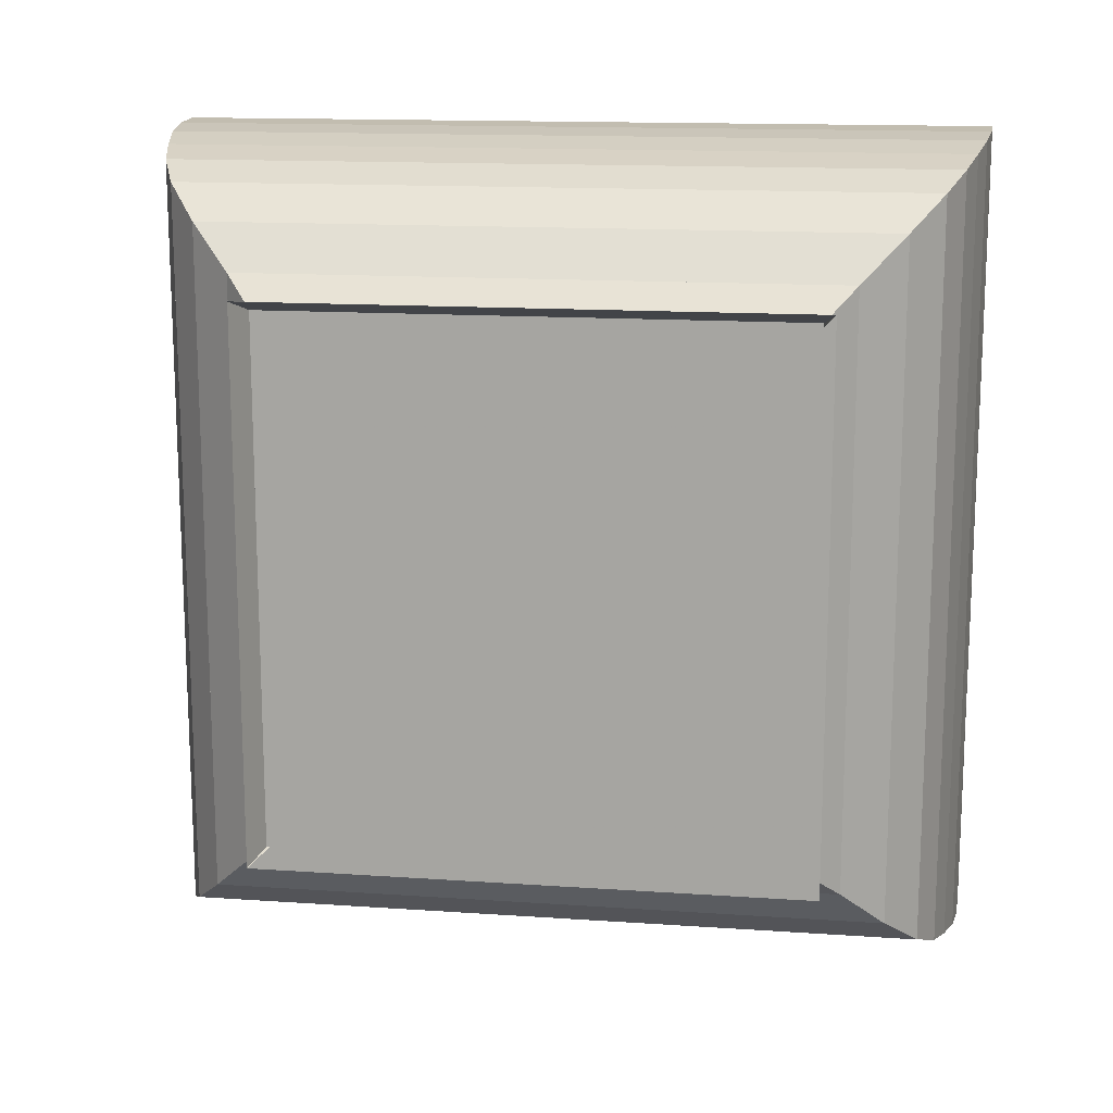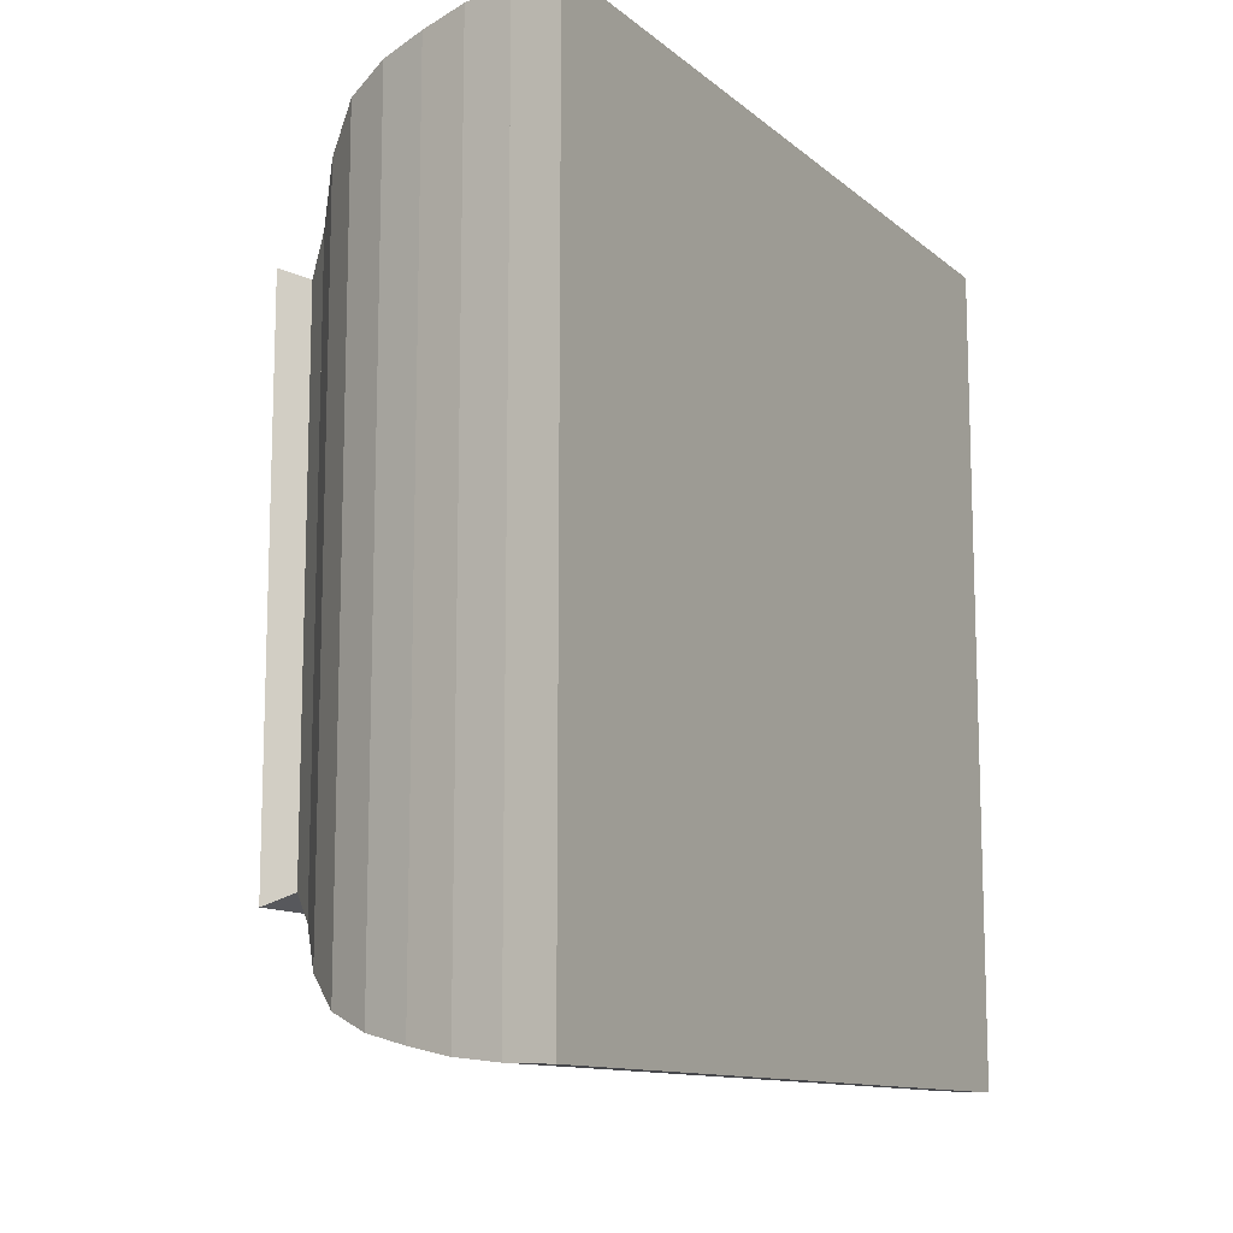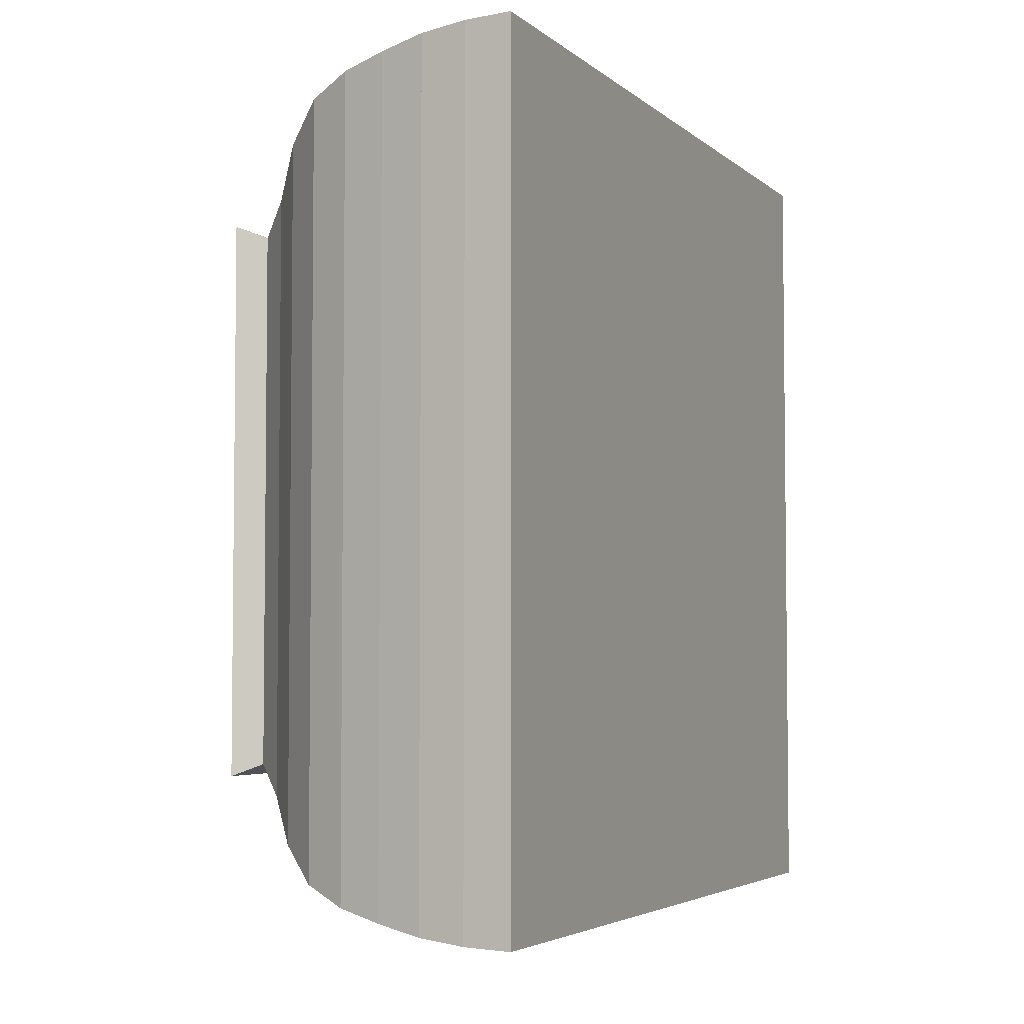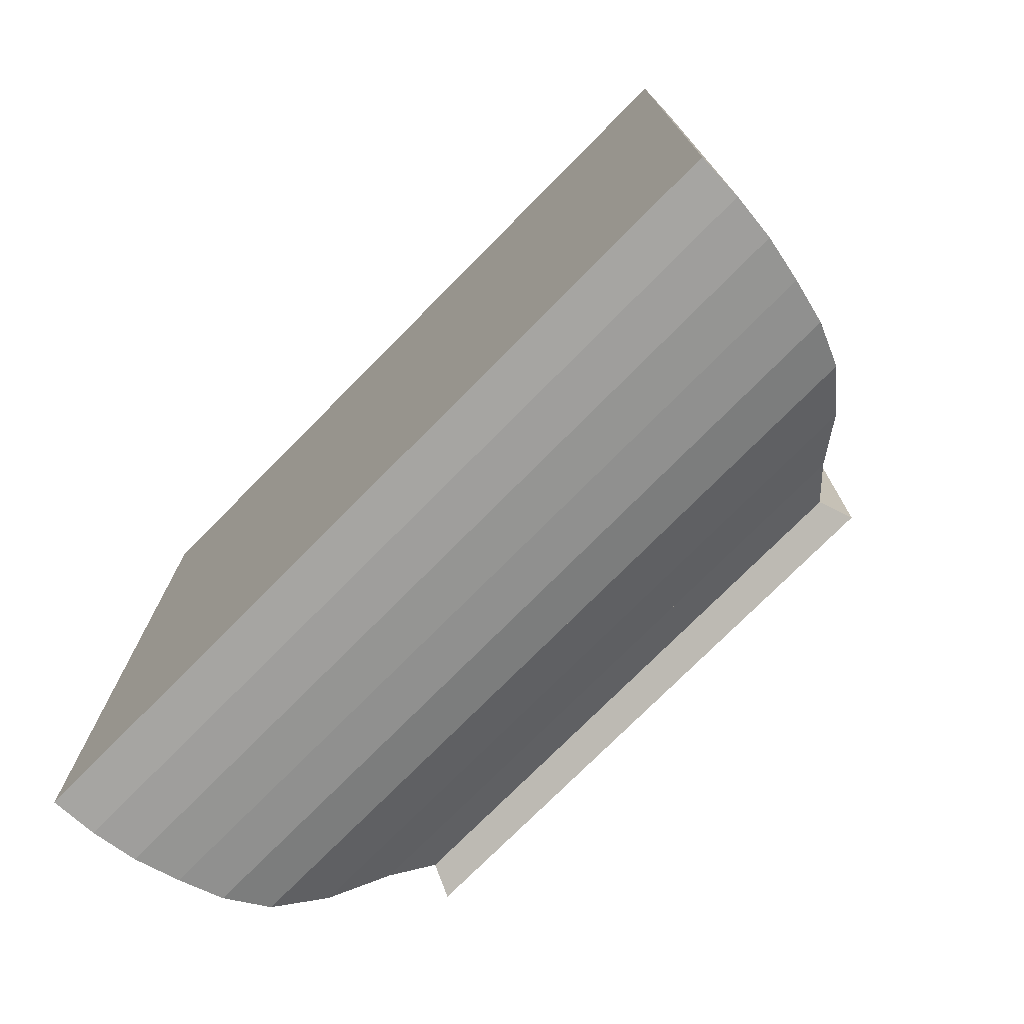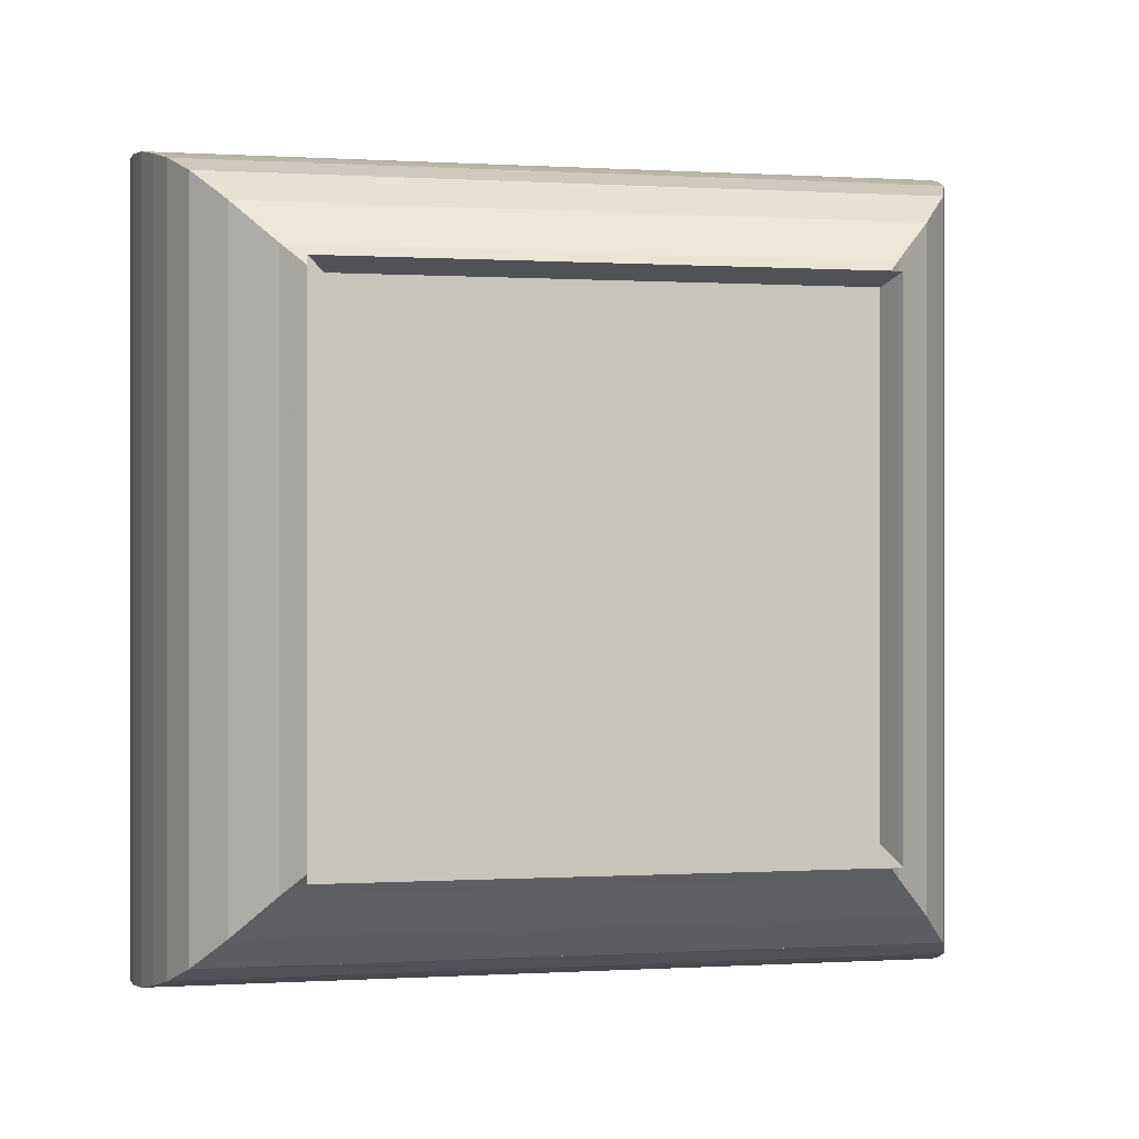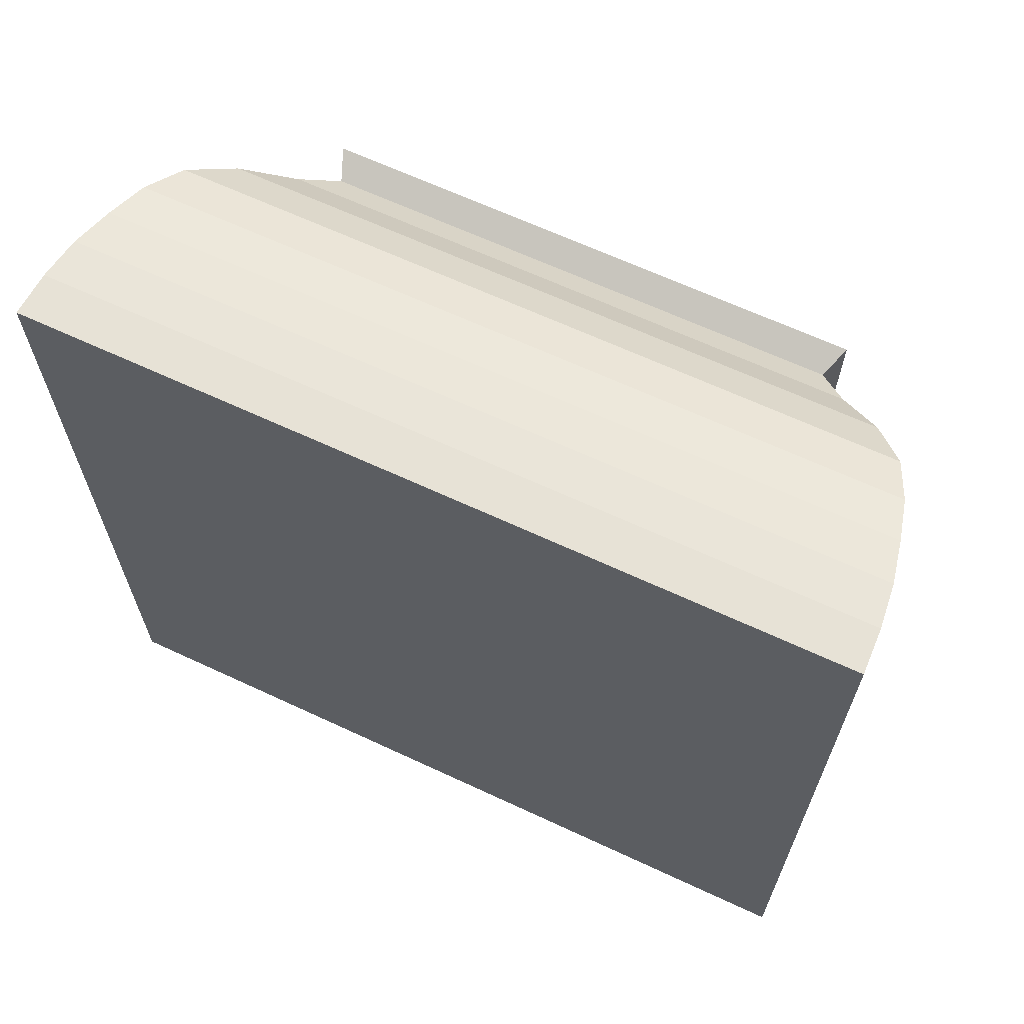
<metadata>
{"format":"obj","ext":"obj","renderer":"f3d","projection":"perspective","resolution":1024,"background":"white","views":[{"elev":14.5,"azim":-81.5,"up":"+Z"},{"elev":-11.8,"azim":29.1,"up":"+Z"},{"elev":-4.2,"azim":23.9,"up":"+Y"},{"elev":-75.1,"azim":135.3,"up":"+Y"},{"elev":-0.0,"azim":-102.5,"up":"+Y"},{"elev":65.4,"azim":115.1,"up":"+Y"}]}
</metadata>
<code>
v 0 -1 -1
v 0 -1 1
v 0 1 1
v 0 1 -1
v 0.1063 -0.9568 -0.9568
v 0.1063 -0.9568 0.9568
v 0.1063 0.9568 0.9568
v 0.1063 0.9568 -0.9568
v 0.2245 -1.064 -1.064
v 0.2245 -1.064 1.064
v 0.2245 1.064 1.064
v 0.2245 1.064 -1.064
v 0.3601 -1.22 -1.22
v 0.3601 -1.22 1.22
v 0.3601 1.22 1.22
v 0.3601 1.22 -1.22
v 0.5088 -1.338 -1.338
v 0.5088 -1.338 1.338
v 0.5088 1.338 1.338
v 0.5088 1.338 -1.338
v 0.6646 -1.403 -1.403
v 0.6646 -1.403 1.403
v 0.6646 1.403 1.403
v 0.6646 1.403 -1.403
v 0.8249 -1.442 -1.442
v 0.8249 -1.442 1.442
v 0.8249 1.442 1.442
v 0.8249 1.442 -1.442
v 0.9888 -1.476 -1.476
v 0.9888 -1.476 1.476
v 0.9888 1.476 1.476
v 0.9888 1.476 -1.476
v 1.155 -1.494 -1.494
v 1.155 -1.494 1.494
v 1.155 1.494 1.494
v 1.155 1.494 -1.494
v 1.322 -1.501 -1.501
v 1.322 -1.501 1.501
v 1.322 1.501 1.501
v 1.322 1.501 -1.501
f 1 2 4 5
f 5 6 7 8
f 5 6 2 1
f 6 7 3 2
f 7 8 4 3
f 8 5 1 4
f 9 10 11 12
f 9 10 6 5
f 10 11 7 6
f 11 12 8 7
f 12 9 5 8
f 13 14 15 16
f 13 14 10 9
f 14 15 11 10
f 15 16 12 11
f 16 13 9 12
f 17 18 19 20
f 17 18 14 13
f 18 19 15 14
f 19 20 16 15
f 20 17 13 16
f 21 22 23 24
f 21 22 18 17
f 22 23 19 18
f 23 24 20 19
f 24 21 17 20
f 25 26 27 28
f 25 26 22 21
f 26 27 23 22
f 27 28 24 23
f 28 25 21 24
f 29 30 31 32
f 29 30 26 25
f 30 31 27 26
f 31 32 28 27
f 32 29 25 28
f 33 34 35 36
f 33 34 30 29
f 34 35 31 30
f 35 36 32 31
f 36 33 29 32
f 37 38 39 40
f 37 38 34 33
f 38 39 35 34
f 39 40 36 35
f 40 37 33 36

</code>
